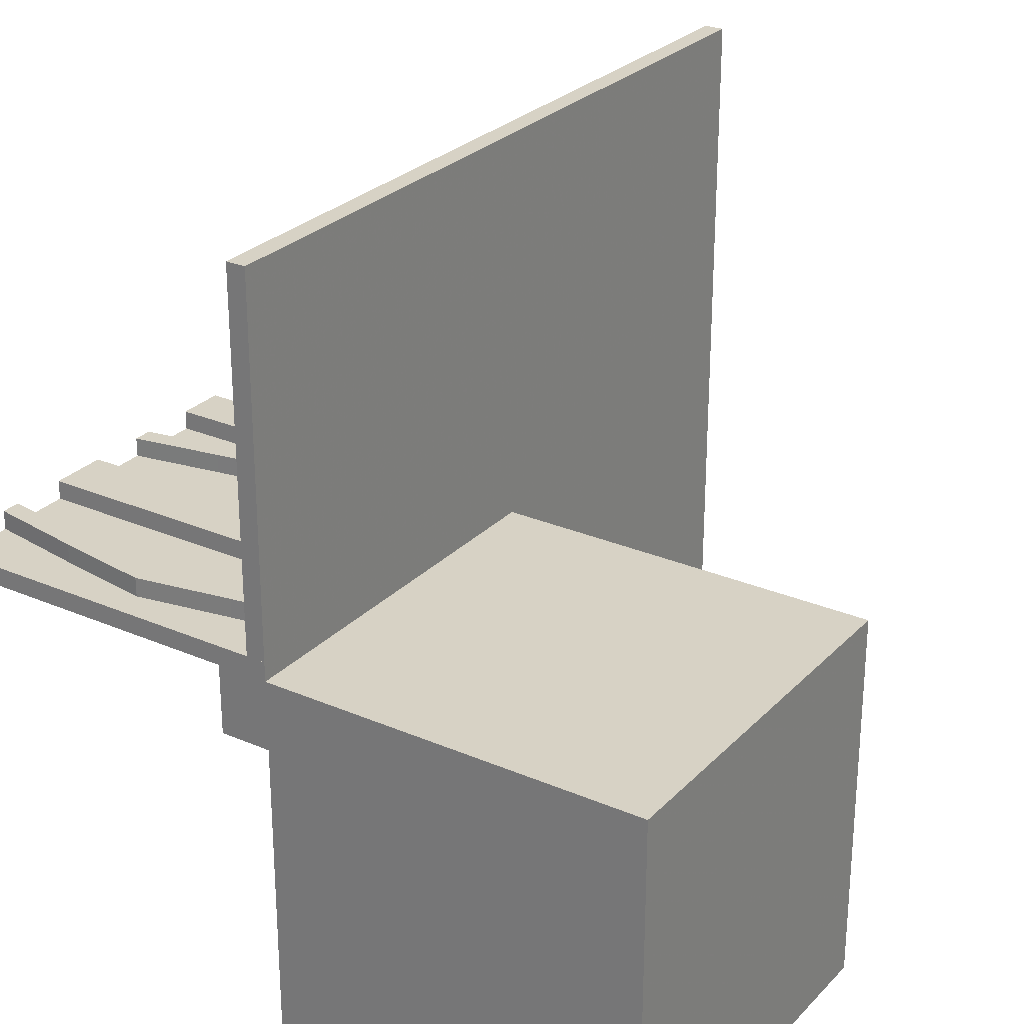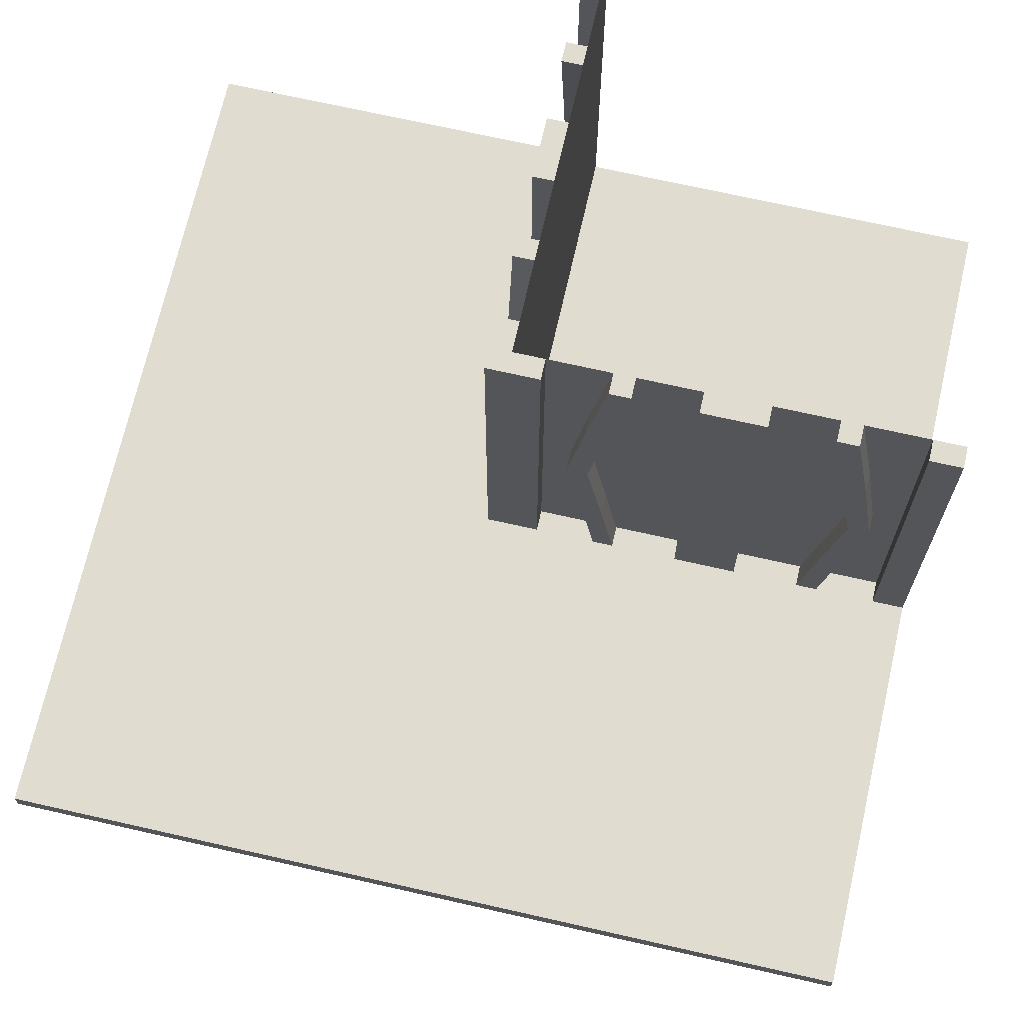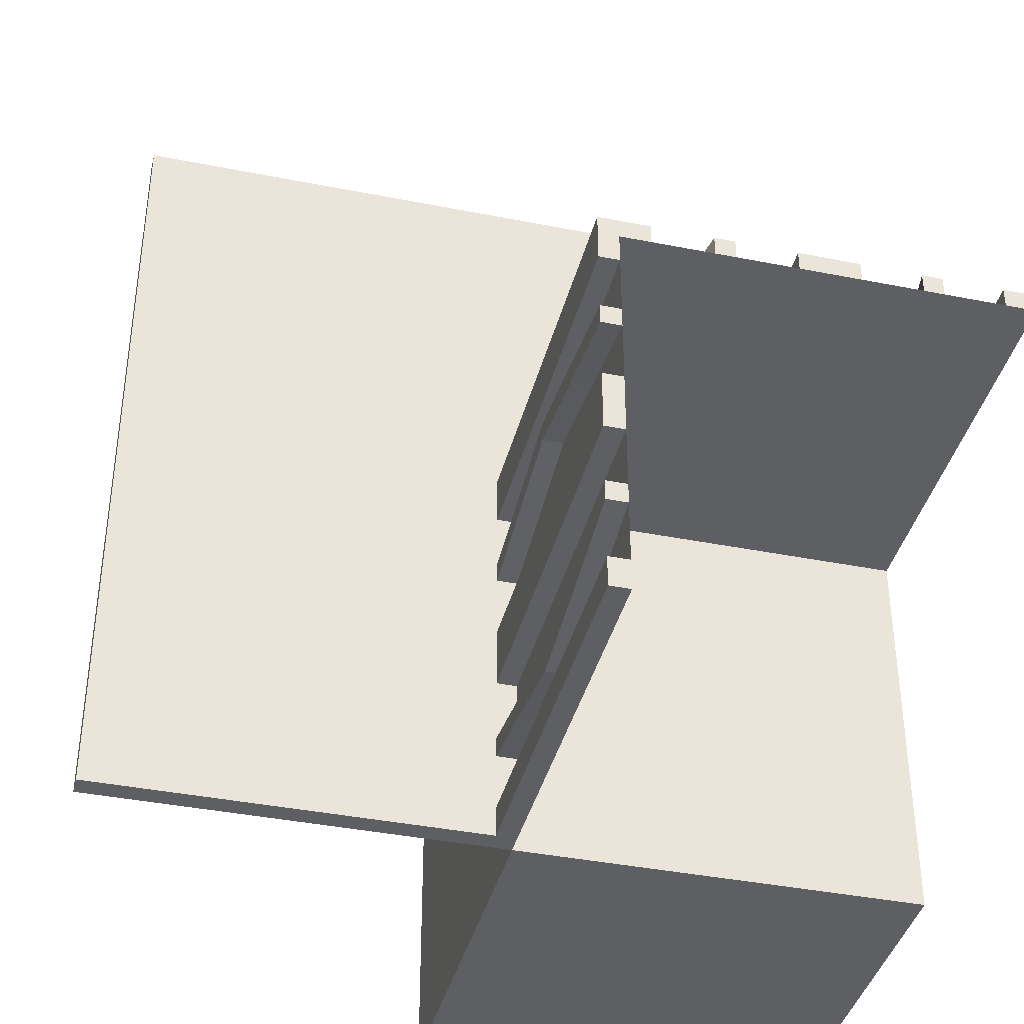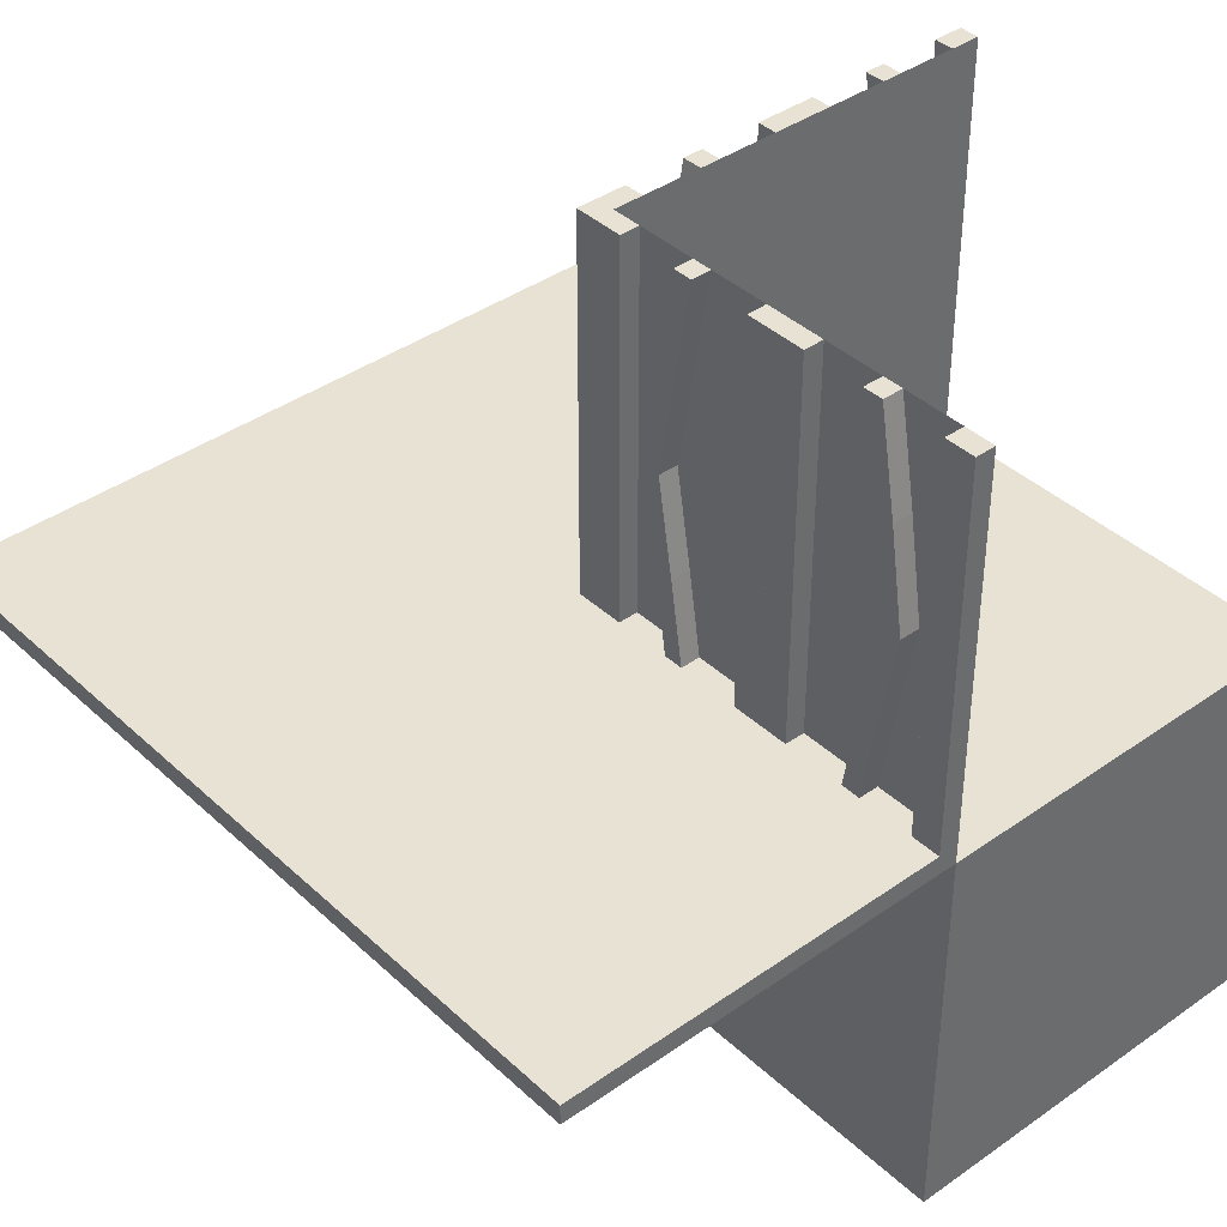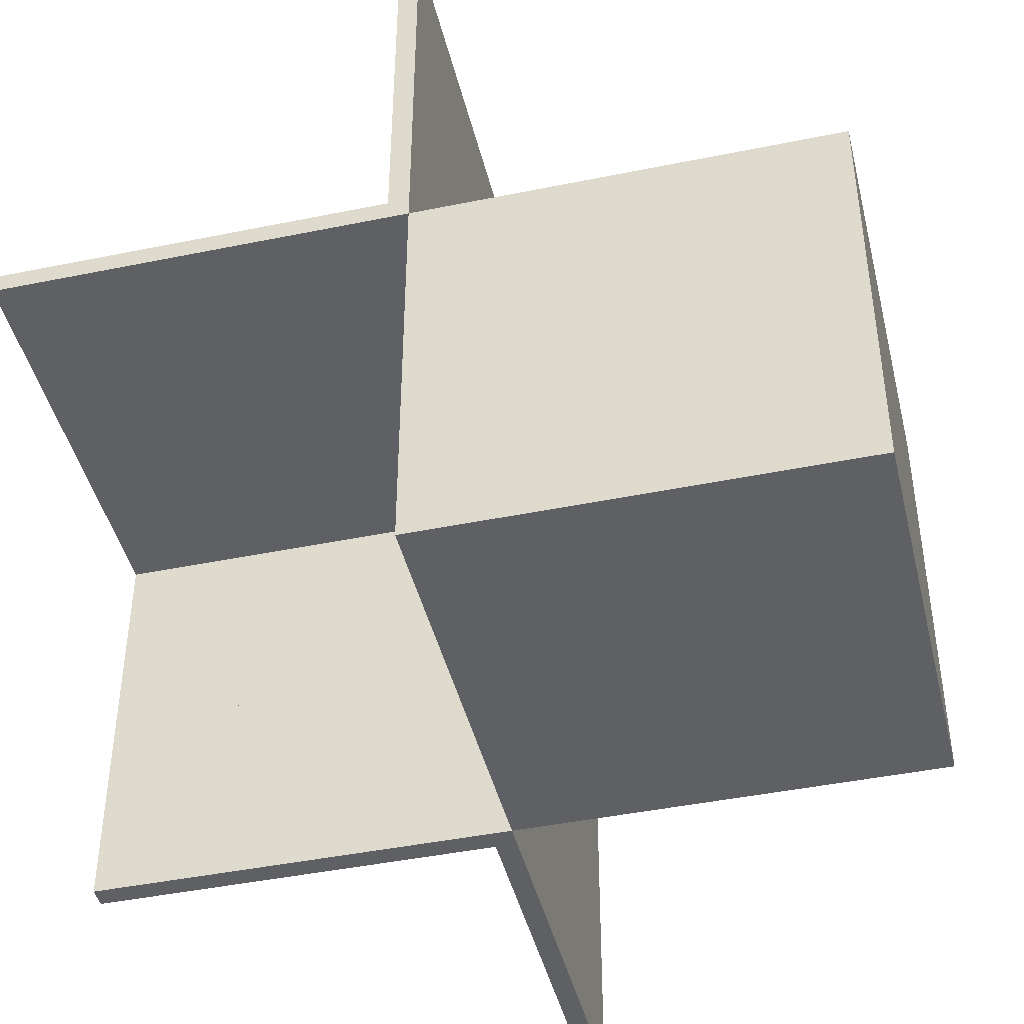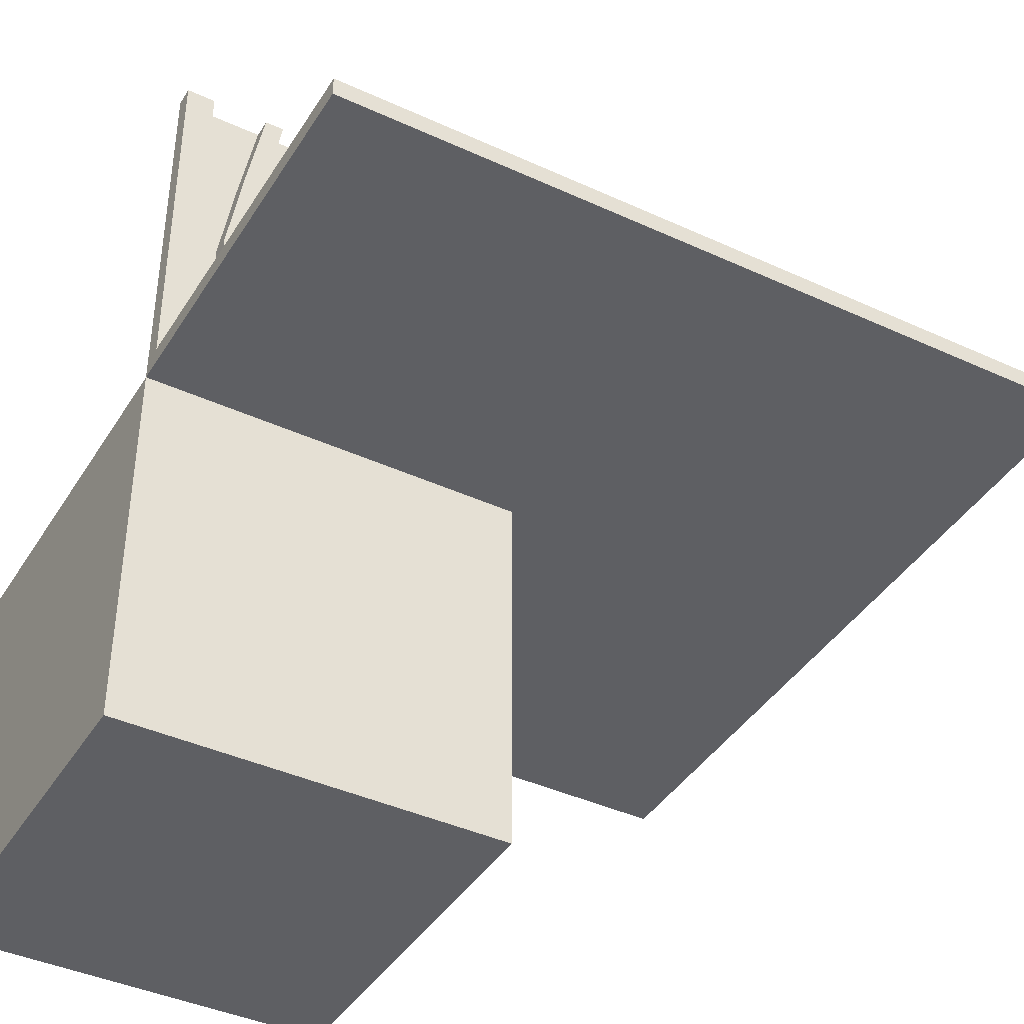
<metadata>
{"format":"obj","ext":"obj","renderer":"f3d","projection":"perspective","resolution":1024,"background":"white","views":[{"elev":27.2,"azim":123.6,"up":"+Y"},{"elev":69.7,"azim":-77.2,"up":"+Z"},{"elev":-39.5,"azim":-13.9,"up":"+Y"},{"elev":39.7,"azim":-41.2,"up":"+Z"},{"elev":-43.9,"azim":103.5,"up":"+Y"},{"elev":-41.0,"azim":150.7,"up":"+Z"}]}
</metadata>
<code>
v 0 0 0
v 0 0 -0.5
v 0 0 0.5
v 0 0 0.025
v 0 -0.4098 0.3738
v 0 -0.1375 0
v 0 -0.1375 0.5
v 0 -0.09583 0.25
v 0 -0.1169 0.3798
v 0 -0.2125 0
v 0 -0.2125 0.5
v 0 -0.2875 0
v 0 -0.2875 0.5
v 0 -0.3831 0.3798
v 0 -0.4042 0.25
v 0 -0.3625 0
v 0 -0.3625 0.5
v 0 -0.09016 0.3738
v 0 -0.5 0
v 0 -0.5 -0.5
v 0 -0.5 0.5
v 0 -0.5 0.025
v 0 0.5 0
v 0 0.5 0.025
v 0 -0.3835 0.1298
v 0 -0.4068 0.1238
v 0 -0.0375 0
v 0 -0.0375 0.5
v 0 -0.1125 0
v 0 -0.1125 0.5
v 0 -0.07083 0.25
v 0 -0.25 0
v 0 -0.25 0.5
v 0 -0.4292 0.25
v 0 -0.3875 0
v 0 -0.3875 0.5
v 0 -0.4625 0
v 0 -0.4625 0.5
v 0 -0.09317 0.1238
v 0 -0.1165 0.1298
v 0.1165 0 0.1298
v 0.1165 0.025 0.1298
v 0.09317 0 0.1238
v 0.09317 0.025 0.1238
v 0.4625 0 0
v 0.4625 0 0.5
v 0.4625 0.025 0
v 0.4625 0.025 0.5
v 0.3875 0 0
v 0.3875 0 0.5
v 0.3875 0.025 0
v 0.3875 0.025 0.5
v 0.4292 0 0.25
v 0.4292 0.025 0.25
v 0.25 0 0
v 0.25 0 0.5
v 0.25 0.025 0
v 0.25 0.025 0.5
v 0.07083 0 0.25
v 0.07083 0.025 0.25
v 0.1125 0 0
v 0.1125 0 0.5
v 0.1125 0.025 0
v 0.1125 0.025 0.5
v -0.025 -0.4098 0.3738
v -0.025 -0.1375 0
v -0.025 -0.1375 0.5
v -0.025 -0.09583 0.25
v -0.025 -0.1169 0.3798
v -0.025 -0.2125 0
v -0.025 -0.2125 0.5
v -0.025 -0.2875 0
v -0.025 -0.2875 0.5
v -0.025 -0.3831 0.3798
v -0.025 -0.4042 0.25
v -0.025 -0.3625 0
v -0.025 -0.3625 0.5
v -0.025 -0.09016 0.3738
v -0.025 -0.5 0
v -0.025 -0.5 0.5
v -0.025 -0.3835 0.1298
v -0.025 -0.4068 0.1238
v -0.025 -0.0375 0
v -0.025 -0.0375 0.5
v -0.025 0.025 0
v -0.025 0.025 0.5
v -0.025 -0.1125 0
v -0.025 -0.1125 0.5
v -0.025 -0.07083 0.25
v -0.025 -0.25 0
v -0.025 -0.25 0.5
v -0.025 -0.4292 0.25
v -0.025 -0.3875 0
v -0.025 -0.3875 0.5
v -0.025 -0.4625 0
v -0.025 -0.4625 0.5
v -0.025 -0.09317 0.1238
v -0.025 -0.1165 0.1298
v 0.0375 0 0
v 0.0375 0 0.5
v 0.0375 0.025 0
v 0.0375 0.025 0.5
v 0.4068 0 0.1238
v 0.4068 0.025 0.1238
v 0.3835 0 0.1298
v 0.3835 0.025 0.1298
v -0.5 0 0
v -0.5 0 0.025
v -0.5 -0.5 0
v -0.5 -0.5 0.025
v -0.5 0.5 0
v -0.5 0.5 0.025
v 0.5 0 0
v 0.5 0 -0.5
v 0.5 0 0.5
v 0.5 0 0.025
v 0.5 -0.5 0
v 0.5 -0.5 -0.5
v 0.5 0.5 0
v 0.5 0.5 0.025
v 0.5 0.025 0
v 0.5 0.025 0.5
v 0.09016 0 0.3738
v 0.09016 0.025 0.3738
v 0.3625 0 0
v 0.3625 0 0.5
v 0.3625 0.025 0
v 0.3625 0.025 0.5
v 0.4042 0 0.25
v 0.4042 0.025 0.25
v 0.3831 0 0.3798
v 0.3831 0.025 0.3798
v 0.2875 0 0
v 0.2875 0 0.5
v 0.2875 0.025 0
v 0.2875 0.025 0.5
v 0.2125 0 0
v 0.2125 0 0.5
v 0.2125 0.025 0
v 0.2125 0.025 0.5
v 0.1169 0 0.3798
v 0.1169 0.025 0.3798
v 0.09583 0 0.25
v 0.09583 0.025 0.25
v 0.1375 0 0
v 0.1375 0 0.5
v 0.1375 0.025 0
v 0.1375 0.025 0.5
v 0.4098 0 0.3738
v 0.4098 0.025 0.3738
f 109 19 22
f 22 110 109
f 19 1 4
f 4 22 19
f 1 107 108
f 108 4 1
f 107 109 110
f 110 108 107
f 19 109 107
f 107 1 19
f 22 108 110
f 108 22 4
f 109 19 1
f 1 107 109
f 111 23 24
f 24 112 111
f 23 1 4
f 4 24 23
f 1 107 108
f 108 4 1
f 107 111 112
f 112 108 107
f 23 111 107
f 107 1 23
f 24 108 112
f 108 24 4
f 111 23 1
f 1 107 111
f 118 20 19
f 19 117 118
f 20 2 1
f 1 19 20
f 2 114 113
f 113 1 2
f 114 118 117
f 117 113 114
f 20 118 114
f 114 2 20
f 19 113 117
f 113 19 1
f 3 1 19
f 19 21 3
f 115 3 1
f 1 113 115
f 3 1 27
f 27 28 3
f 28 27 83
f 83 84 28
f 100 99 1
f 1 3 100
f 102 101 99
f 99 100 102
f 84 83 85
f 85 86 84
f 86 85 101
f 101 102 86
f 1 99 101
f 85 83 1
f 27 1 83
f 101 85 1
f 3 102 100
f 86 3 84
f 28 84 3
f 102 3 86
f 36 94 77
f 77 17 36
f 82 26 35
f 35 93 82
f 26 82 92
f 92 34 26
f 94 36 5
f 5 65 94
f 65 5 34
f 34 92 65
f 16 76 93
f 93 35 16
f 74 14 17
f 17 77 74
f 14 74 75
f 75 15 14
f 76 16 25
f 25 81 76
f 81 25 15
f 15 75 81
f 81 75 82
f 65 92 75
f 82 75 92
f 75 74 65
f 93 81 82
f 93 76 81
f 77 94 74
f 74 94 65
f 25 26 15
f 5 15 34
f 26 34 15
f 15 5 14
f 35 26 25
f 35 25 16
f 17 14 36
f 14 5 36
f 37 19 21
f 21 38 37
f 19 79 80
f 80 21 19
f 79 95 96
f 96 80 79
f 95 37 38
f 38 96 95
f 19 37 95
f 95 79 19
f 21 96 38
f 96 21 80
f 88 30 7
f 7 67 88
f 39 97 87
f 87 29 39
f 97 39 31
f 31 89 97
f 30 88 78
f 78 18 30
f 18 78 89
f 89 31 18
f 66 6 29
f 29 87 66
f 9 69 67
f 67 7 9
f 69 9 8
f 8 68 69
f 6 66 98
f 98 40 6
f 40 98 68
f 68 8 40
f 40 8 39
f 18 31 8
f 39 8 31
f 8 9 18
f 29 40 39
f 29 6 40
f 7 30 9
f 9 30 18
f 98 97 68
f 78 68 89
f 97 89 68
f 68 78 69
f 87 97 98
f 87 98 66
f 67 69 88
f 69 78 88
f 32 12 13
f 13 33 32
f 12 72 73
f 73 13 12
f 72 90 91
f 91 73 72
f 90 32 33
f 33 91 90
f 12 32 90
f 90 72 12
f 13 91 33
f 91 13 73
f 10 32 33
f 33 11 10
f 32 90 91
f 91 33 32
f 90 70 71
f 71 91 90
f 70 10 11
f 11 71 70
f 32 10 70
f 70 90 32
f 33 71 11
f 71 33 91
f 62 64 148
f 148 146 62
f 44 43 61
f 61 63 44
f 43 44 60
f 60 59 43
f 64 62 123
f 123 124 64
f 124 123 59
f 59 60 124
f 145 147 63
f 63 61 145
f 142 141 146
f 146 148 142
f 141 142 144
f 144 143 141
f 147 145 41
f 41 42 147
f 42 41 143
f 143 144 42
f 42 144 44
f 124 60 144
f 44 144 60
f 144 142 124
f 63 42 44
f 63 147 42
f 148 64 142
f 142 64 124
f 41 43 143
f 123 143 59
f 43 59 143
f 143 123 141
f 61 43 41
f 61 41 145
f 146 141 62
f 141 123 62
f 52 50 126
f 126 128 52
f 103 104 51
f 51 49 103
f 104 103 53
f 53 54 104
f 50 52 150
f 150 149 50
f 149 150 54
f 54 53 149
f 127 125 49
f 49 51 127
f 131 132 128
f 128 126 131
f 132 131 129
f 129 130 132
f 125 127 106
f 106 105 125
f 105 106 130
f 130 129 105
f 105 129 103
f 149 53 129
f 103 129 53
f 129 131 149
f 49 105 103
f 49 125 105
f 126 50 131
f 131 50 149
f 106 104 130
f 150 130 54
f 104 54 130
f 130 150 132
f 51 104 106
f 51 106 127
f 128 132 52
f 132 150 52
f 55 137 138
f 138 56 55
f 137 139 140
f 140 138 137
f 139 57 58
f 58 140 139
f 57 55 56
f 56 58 57
f 137 55 57
f 57 139 137
f 138 58 56
f 58 138 140
f 133 55 56
f 56 134 133
f 55 57 58
f 58 56 55
f 57 135 136
f 136 58 57
f 135 133 134
f 134 136 135
f 55 133 135
f 135 57 55
f 56 136 134
f 136 56 58
f 113 45 46
f 46 115 113
f 45 47 48
f 48 46 45
f 47 121 122
f 122 48 47
f 121 113 115
f 115 122 121
f 45 113 121
f 121 47 45
f 46 122 115
f 122 46 48
f 119 23 24
f 24 120 119
f 23 1 4
f 4 24 23
f 1 113 116
f 116 4 1
f 113 119 120
f 120 116 113
f 23 119 113
f 113 1 23
f 24 116 120
f 116 24 4
f 119 23 1
f 1 113 119

</code>
